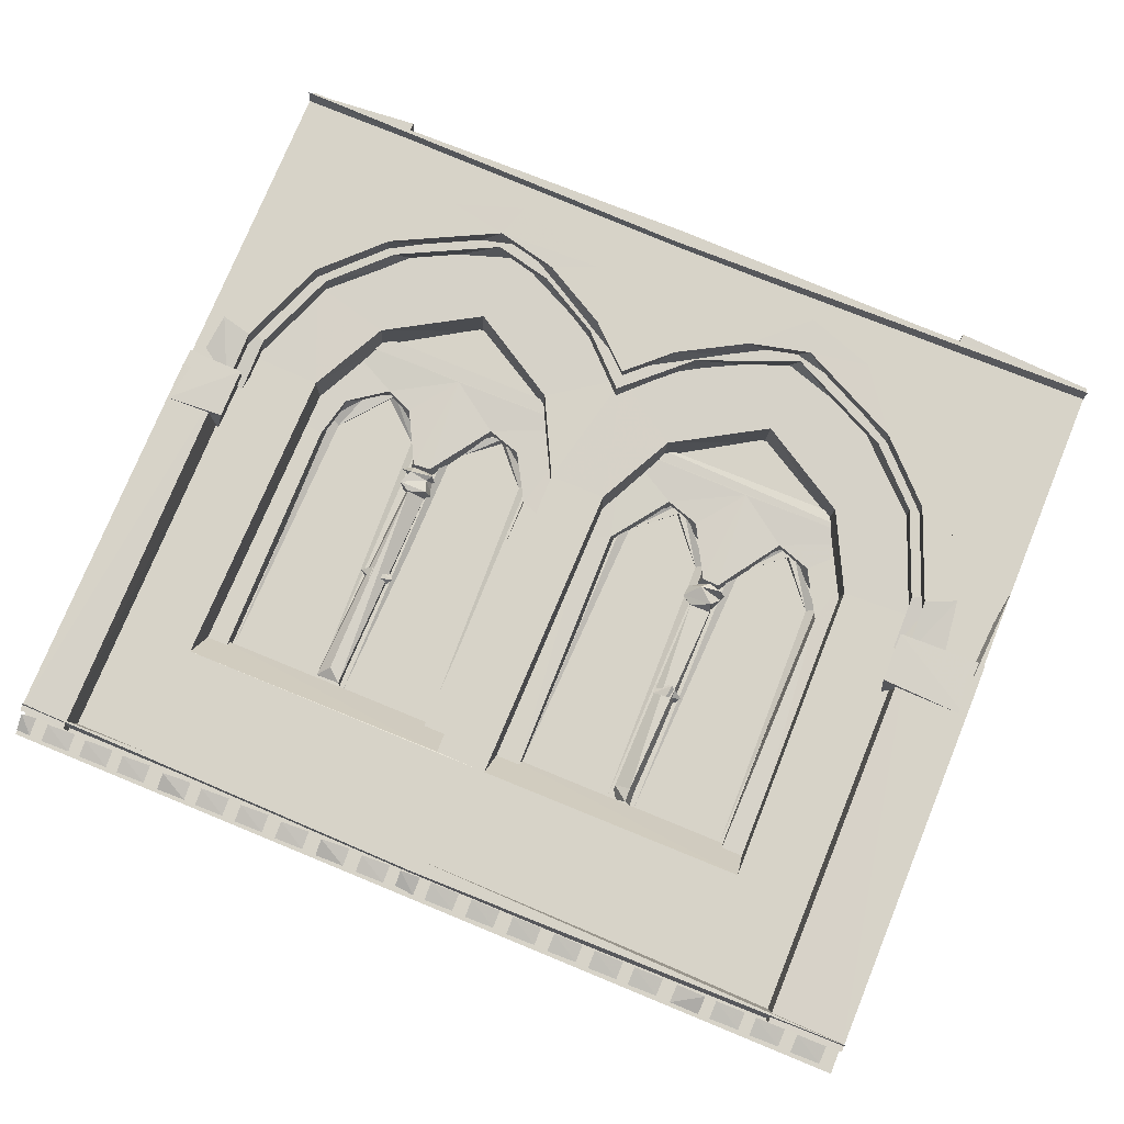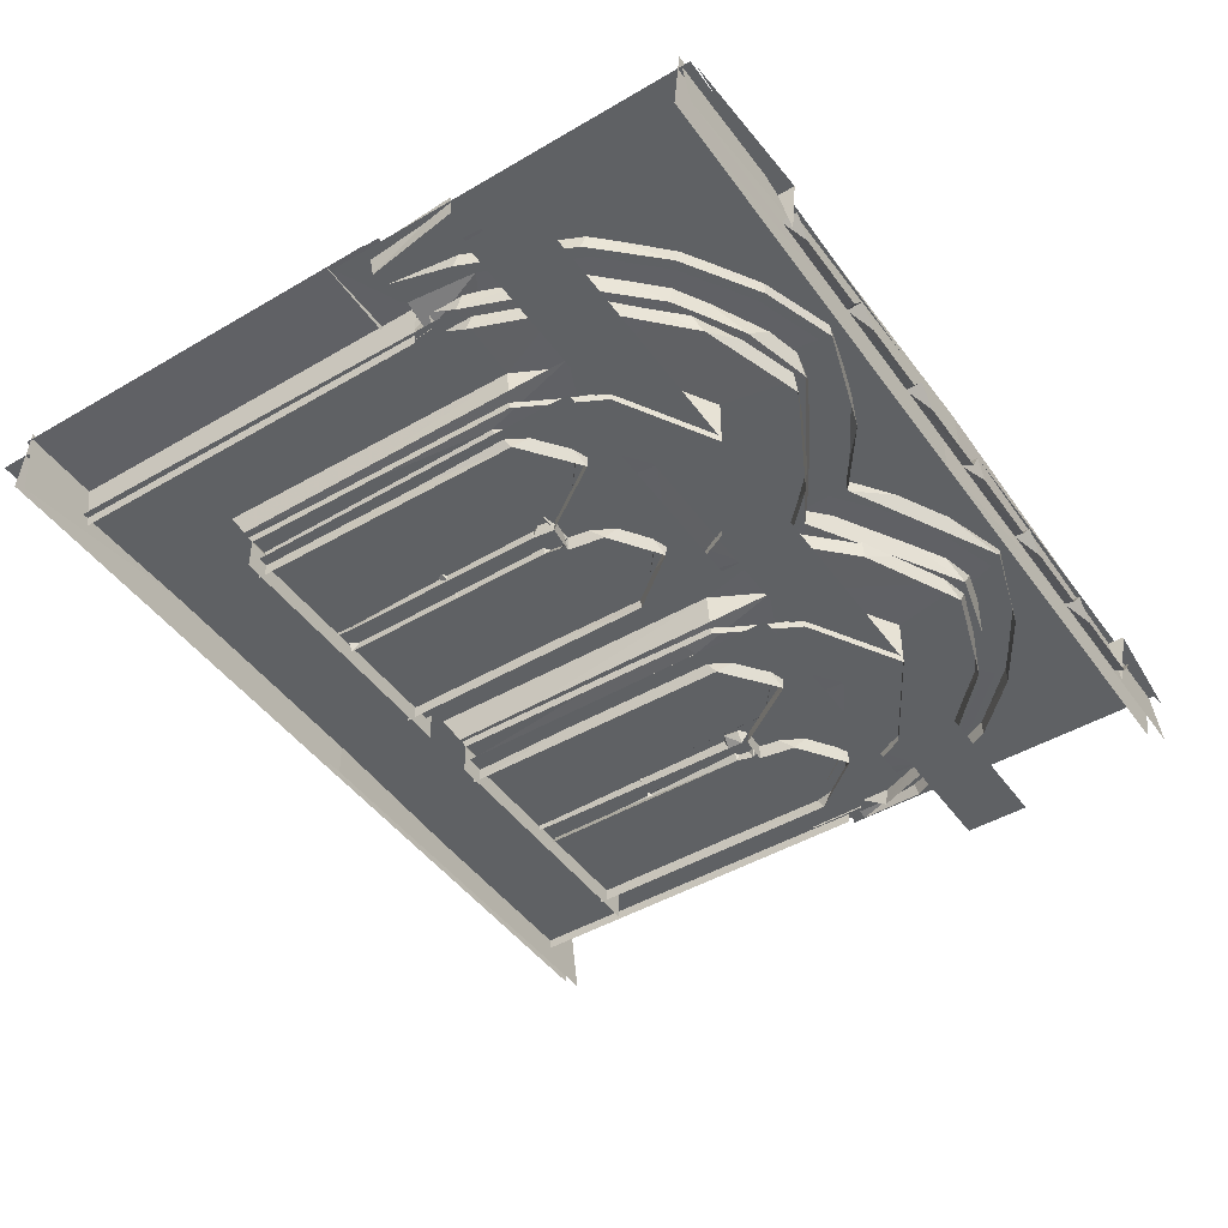
<metadata>
{"format":"obj","ext":"obj","renderer":"f3d","projection":"perspective","resolution":1024,"background":"white","views":[{"elev":77.0,"azim":22.3,"up":"+Z"},{"elev":-46.2,"azim":123.8,"up":"+Z"}]}
</metadata>
<code>
g
v 921.2 3217 -894.6
v 920.1 3217 -1004
v 1200 3224 -879.1
v 1200 3258 -869
v 1113 3223 -881.8
v 1172 3224 -878.1
v 1172 3259 -869
v 1113 3259 -871.6
v 1029 3223 -881.8
v 1087 3224 -878.1
v 1087 3259 -869
v 1029 3259 -871.6
v 946.5 3223 -881.8
v 1005 3224 -878.1
v 1005 3259 -869
v 946.5 3259 -871.6
v 864.9 3223 -881.8
v 923.5 3258 -867.5
v 864.9 3259 -871.6
v 923.5 3223 -884.6
v 777.1 3223 -881.8
v 835.7 3224 -878.1
v 835.7 3259 -869
v 777.1 3259 -871.6
v 694.3 3223 -881.8
v 752.9 3224 -878.1
v 752.9 3259 -869
v 694.3 3259 -871.6
v 609.2 3223 -881.8
v 667.8 3224 -878.1
v 667.8 3259 -869
v 609.2 3259 -871.6
v 522.8 3223 -881.8
v 581.4 3224 -878.1
v 581.4 3259 -869
v 522.8 3259 -871.6
v 435.9 3223 -881.8
v 494.5 3224 -878.1
v 494.5 3259 -869
v 435.9 3259 -871.6
v 349.9 3223 -881.8
v 408.5 3224 -878.1
v 408.5 3259 -869
v 349.9 3259 -871.6
v 325.8 3223 -883.3
v 325.8 3259 -869
v 919.7 3216 -970.9
v 306.4 3216 -970.9
v 306.1 4686 -863.3
v 606.5 4570 -863.3
v 1034 3956 -928.3
v 1023 3961 -833.8
v 1022 4060 -833.5
v 1044 4068 -929
v 1053 3959 -860.8
v 1055 4062 -861.3
v 636.5 4532 -886.1
v 627 4589 -883.6
v 455.1 4536 -883.6
v 433.3 4451 -885.6
v 305.8 4423 -883.6
v 306.1 4333 -884.8
v 1086 4044 -883.6
v 1071 4178 -883.6
v 1021 4150 -885.7
v 1024 4044 -901.1
v 756.7 4544 -883.6
v 845.1 4429 -885.6
v 887.2 4462 -883.6
v 953.6 4320 -885.5
v 991.6 4357 -883.6
v 600.6 4527 -958.9
v 401 4424 -958.9
v 306.4 4329 -958.9
v 1029 4130 -959.6
v 799.9 4463 -958.9
v 956.5 4314 -958.9
v 648.7 4544 -848
v 628.8 4612 -847.1
v 500.5 4578 -847.7
v 525.6 4515 -847.5
v 304.3 4459 -847.6
v 392.1 4440 -847.3
v 1124 4032 -863.8
v 1105 4169 -847.5
v 1045 4144 -847.6
v 1049 4031 -863.5
v 768 4564 -847.2
v 858.4 4439 -847.5
v 900.5 4482 -847.5
v 973.3 4324 -847.4
v 1014 4369 -847.3
v 599.4 4543 -925.1
v 627.5 4615 -894.4
v 429.2 4551 -894.4
v 306.1 4368 -925.2
v 307.6 4461 -894.4
v 306.1 4360 -847.2
v 1109 4159 -894.4
v 1052 4124 -925.9
v 768.7 4566 -894.4
v 734.2 4508 -925.2
v 911.3 4476 -894.4
v 864.1 4433 -925.2
v 1023 4359 -894.4
v 976.2 4318 -925.1
v 1187 4036 -842
v 1198 4217 -847.8
v 1197 4220 -894.4
v 1170 4036 -894.4
v 363.8 4119 -927.5
v 357.6 3503 -925.5
v 361.3 3563 -1022
v 365.7 4115 -1022
v 899.5 3504 -926.2
v 893.6 4118 -927.6
v 889.8 4124 -1022
v 896 3563 -1022
v 1059 3270 -925.2
v 629.8 4387 -927.8
v 625.9 4385 -1022
v 443.9 4277 -927.4
v 442.1 4271 -1022
v 815.1 4275 -927.6
v 809.8 4277 -1022
v 896 3563 -1083
v 361.3 3563 -1083
v 306.1 3270 -925.2
v 306.1 4283 -994.6
v 306.1 4257 -995.5
v 648.5 4054 -1010
v 614.5 4056 -1010
v 632.2 4256 -1005
v 736.6 4183 -1012
v 910 4259 -1005
v 860.6 4065 -1011
v 910.1 4047 -1005
v 354.5 4259 -1005
v 488.8 4183 -1011
v 557.8 4161 -1011
v 354.3 4047 -1005
v 403.9 4067 -1012
v 853.3 3548 -1005
v 910.4 3546 -1005
v 354 3546 -1005
v 411.2 3548 -1005
v 742.4 4184 -1070
v 654.8 4054 -1070
v 849.5 4102 -1070
v 807.4 4159 -1012
v 494.4 4184 -1070
v 590.2 4118 -1070
v 411.2 3548 -1070
v 411.4 4078 -1070
v 601.5 4047 -1070
v 666.7 3808 -1041
v 654 3797 -1044
v 650.5 3820 -1059
v 610.8 3809 -1061
v 607.7 3797 -1024
v 635.3 3797 -1013
v 604.8 3822 -1039
v 638.5 3822 -1011
v 650.6 3593 -1057
v 654.7 4008 -1065
v 653.2 3998 -1023
v 608.5 3567 -1062
v 606.2 3591 -1036
v 611.3 4003 -1063
v 610.9 3997 -1023
v 637.4 3594 -1013
v 589.4 4012 -1029
v 649.5 4010 -1000
v 664.8 4032 -1032
v 648.1 4051 -1063
v 609.3 4037 -1067
v 593 4039 -1041
v 617.8 4038 -1006
v 672.5 4044 -1050
v 658.9 4043 -1006
v 615 4055 -1051
v 631.5 4054 -1018
v 652.5 3565 -1057
v 638.2 3565 -1009
v 926.7 4686 -894.8
v 925.5 4707 -1005
v 1050 4034 -848.9
v 1051 3260 -850
v 1046 4034 -947
v 1046 3260 -947
v 286.4 3257 -865.3
v 286.4 3227 -880.2
v 306.1 3275 -887.3
v 200 4491 -863.3
v 412.2 4491 -863.3
v 249.1 4119 -926.2
v 306.1 4382 -1009
v 306.1 4253 -1009
v -308.9 3216 -894.6
v -307.9 3217 -1004
v -501.1 3223 -881.7
v -501.1 3259 -872.1
v -416.6 3223 -880.9
v -416.6 3259 -872.1
v -475.2 3256 -873.8
v -475.2 3222 -883.5
v -334.3 3223 -880.9
v -334.3 3259 -872.1
v -392.9 3256 -873.8
v -392.9 3222 -883.5
v -252.7 3223 -880.9
v -252.7 3259 -872.1
v -311.3 3256 -873.8
v -311.3 3222 -883.5
v -164.9 3223 -880.9
v -164.9 3259 -872.1
v -223.5 3255 -872.1
v -223.5 3222 -886.3
v -82.1 3223 -880.9
v -82.1 3259 -872.1
v -140.7 3256 -873.8
v -140.7 3222 -883.5
v 3.036 3223 -880.9
v 3.037 3259 -872.1
v -55.56 3256 -873.8
v -55.56 3222 -883.5
v 89.41 3223 -880.9
v 89.41 3259 -872.1
v 30.81 3256 -873.8
v 30.81 3222 -883.5
v 176.3 3223 -880.9
v 176.3 3259 -872.1
v 117.7 3255 -872.1
v 117.7 3222 -886.3
v 262.3 3223 -880.9
v 262.3 3259 -872.1
v 203.7 3256 -873.8
v 203.7 3222 -883.5
v -307.9 3216 -970.9
v 5.658 4570 -863.3
v -429.6 3954 -929
v -428.3 4067 -928.8
v -410.7 4060 -833.3
v -410.2 3961 -834
v -439.9 3959 -861.3
v -442.8 4062 -861.3
v -34.91 4528 -885.8
v 81.95 4500 -885.8
v 157.8 4536 -883.6
v -14.8 4589 -883.6
v 207.8 4429 -885.5
v -473.6 4044 -883.6
v -411 4044 -901.5
v -408.9 4150 -885.7
v -459.3 4178 -883.6
v -146.4 4543 -883.6
v -275 4462 -883.6
v -232.9 4429 -885.6
v -341.4 4320 -885.5
v -379.4 4357 -883.6
v 6.275 4527 -958.9
v 201.1 4431 -958.9
v -416.7 4130 -959.6
v -187.7 4463 -958.9
v -344.3 4314 -958.9
v -36.58 4544 -847.8
v 86.52 4515 -847.8
v 178.6 4551 -847.2
v -14.04 4613 -847.4
v 220 4440 -847.5
v -515.3 4032 -875.7
v -434.8 4031 -864.4
v -432.6 4144 -847.6
v -494.7 4159 -847.4
v -150.9 4566 -847.5
v -288.3 4482 -847.5
v -246.2 4439 -847.5
v -361.1 4324 -847.4
v -405.6 4365 -847.8
v 12.8 4543 -925.1
v 11.38 4618 -894.4
v -494 4171 -894.4
v -440.1 4124 -925.9
v -161.5 4564 -894.4
v -122 4508 -925.2
v -299.1 4476 -894.4
v -252 4433 -925.2
v -405.2 4367 -894.4
v -364 4318 -925.1
v 244.6 4124 -1022
v 250.9 3563 -1022
v 254.3 3505 -926.3
v -287.3 3503 -925.9
v -283.8 3563 -1022
v -279.4 4115 -1022
v -281.4 4119 -927.5
v -446.9 3270 -925.2
v -15.3 4387 -927.8
v -19.27 4385 -1022
v 164.6 4277 -1022
v 170 4275 -927.5
v -201.2 4277 -927.5
v -203 4271 -1022
v 250.9 3563 -1083
v -283.8 3563 -1083
v -37.29 4055 -1010
v -2.804 4057 -1010
v -20.03 4256 -1005
v -297.8 4259 -1005
v -148.3 4184 -1012
v -93.65 4160 -1011
v -225.7 4128 -1011
v -297.9 4047 -1005
v -245.5 4043 -1010
v 84.05 4183 -1011
v 257.7 4259 -1005
v 257.9 4047 -1005
v 207.7 4066 -1012
v -298.2 3546 -1005
v -241.1 3548 -1005
v 201 3548 -1005
v -157.9 4184 -1070
v -62.05 4118 -1070
v -240.7 4079 -1070
v 90.1 4184 -1070
v 1.725 4051 -1070
v 201 3548 -1070
v 196.6 4103 -1070
v 153.1 4161 -1011
v -50.73 4047 -1070
v -241.1 3548 -1070
v -54.92 3809 -1039
v -37.72 3797 -1057
v -1.154 3807 -1060
v 16.41 3811 -1025
v 4.285 3796 -1034
v -29.15 3797 -1014
v -37.44 3822 -1057
v 3.591 3823 -1032
v -30.34 3822 -1015
v -50.71 3570 -1037
v -40.24 4002 -1062
v -38.04 3567 -1063
v 0.1867 3593 -1057
v 0.6336 4007 -1064
v 6.808 3999 -1037
v 1.134 3568 -1016
v -26.16 3997 -1013
v -27.07 3592 -1015
v -49.61 4009 -1010
v 20.64 4011 -1049
v 8.509 4009 -1009
v -44.89 4035 -1066
v 0.4347 4033 -1013
v 2.898 4039 -1068
v 16.44 4039 -1048
v -38.03 4038 -1009
v -62.9 4044 -1040
v 8.441 4043 -1006
v -36.61 4054 -1030
v -0.3166 4055 -1038
v 2.051 3565 -1057
v -314.3 4686 -894.5
v -313.3 4698 -1005
v -437.2 3260 -851.2
v -440.5 4034 -848
v -434 3260 -947
v -434 4034 -947
v 1081 4026 -863.3
v 807.2 4497 -863.3
v 963.3 4360 -863.3
v 1043 4223 -863.3
v 853.3 3548 -1070
v 306.1 4405 -863.3
v -469 4026 -863.3
v -195 4497 -863.3
v -351.1 4360 -863.3
v -430.8 4223 -863.3
v 258.2 3546 -1005
v 306.1 3289 -840.3
v 306.1 3290 -992.6
v 306.1 3262 -840.3
v 306.1 4687 -838.7
v 306.1 4689 -981.5
v 306.1 4661 -838.7
v 306.1 3260 -967.3
v 306.1 4659 -956.2
v 527.2 4715 -997.8
v 691.8 4715 -997.8
v 735 4715 -997.8
v 905.2 4715 -997.8
v 319.5 4716 -997.8
v 482.3 4715 -997.8
v 84.98 4713 -997.8
v -79.59 4714 -997.8
v -122.8 4713 -997.8
v -293 4714 -997.8
v 292.7 4713 -997.8
v 129.9 4714 -997.8
v 420 3803 -1040
v 851 3803 -1040
v 420 4013 -1040
v 851 4013 -1040
v 414.8 4116 -1033
v 411.7 3561 -1039
v 432.1 4106 -1044
v 515.5 4197 -1033
v 516 4172 -1033
v 511.4 4173 -1051
v 607.9 4089 -1033
v 590.5 4081 -1044
v 600 3561 -1041
v 661.9 4116 -1033
v 658.9 3561 -1039
v 679.2 4106 -1044
v 762.6 4197 -1033
v 763.1 4172 -1033
v 758.5 4173 -1051
v 855 4089 -1033
v 837.6 4081 -1044
v 847.2 3561 -1041
v 192.3 3802 -1040
v -238.9 3802 -1040
v 192.3 4011 -1040
v -238.9 4011 -1040
v 197.4 4116 -1033
v 182.9 4098 -1043
v 200.5 3559 -1040
v 111.3 4172 -1051
v 112.4 4183 -1033
v 53.1 4164 -1033
v 27.97 4105 -1049
v 10.04 4086 -1033
v 12.18 3559 -1040
v -49.73 4116 -1033
v -67.03 4106 -1045
v -46.65 3559 -1040
v -137.2 4184 -1033
v -150.9 4172 -1051
v -194.1 4164 -1033
v -242.8 4089 -1033
v -225.4 4081 -1044
v -235 3559 -1040
v 925.5 4686 -969.9
v 712.1 4686 -969.2
v 744.3 4716 -1010
v 896.2 4716 -1011
v 680 4716 -1010
v 540.8 4716 -1010
v 508.7 4686 -969.4
v 306.1 4686 -970.9
v 476.5 4716 -1010
v 326.9 4716 -1009
v -312.2 4686 -969.8
v -132.1 4716 -1010
v -99.95 4686 -969.3
v -284.1 4716 -1010
v -67.74 4716 -1010
v 103.5 4686 -969.3
v 71.26 4716 -1010
v 135.7 4716 -1010
v 285.2 4716 -1009
v 376.2 3551 -1045
v 872.5 3552 -1045
v 872.5 4234 -1045
v 376.4 4234 -1045
v 236 3551 -1045
v 235.8 4234 -1045
v -260.3 4234 -1045
v -260.3 3552 -1045
v 1200 3971 -863.3
v 1200 4691 -863.3
v -529.7 4415 -863.3
v -529.7 3998 -863.3
v -529.7 4691 -863.3
v 306.1 4718 -970.8
v 1200 3217 -893.6
v 1200 3956 -846.4
v 1200 4068 -848.3
v 1200 4252 -995.6
v 1200 4290 -1000
v 1200 4703 -893.6
v 926.5 4718 -894.5
v 1200 3260 -844.7
v 1200 4034 -844.7
v 308.7 3215 -887.3
v 1200 3275 -887.3
v 1200 3215 -887.3
v 1200 4253 -1009
v 1200 4382 -1009
v -529.8 3216 -893.6
v -529.7 3256 -865.7
v -529.7 3224 -881.6
v -529.6 4068 -848.3
v -529.6 3956 -845.3
v -530.3 4288 -997.9
v -530.3 4252 -999.3
v -314.5 4718 -894.8
v -529.8 4700 -893.6
v -529.6 4034 -844.7
v -529.6 3260 -844.7
v -529.8 3275 -887.3
v -529.8 3215 -887.3
v -530.3 4382 -1009
v -530.3 4253 -1009
v 1200 3272 -831.5
v 1200 3290 -992.6
v 1200 4671 -829.7
v 1200 4689 -981.5
v -530.3 3290 -992.6
v -529.5 3273 -831.4
v -530.2 4689 -981.5
v -529.5 4674 -829.7
v -530.1 4659 -956.2
v 926 4718 -968.7
v 712.1 4718 -968
v 508.7 4718 -968.7
v -311.9 4718 -969.8
v -99.95 4718 -968.7
v 103.5 4718 -968
v 1200 4659 -956.2
v 1200 3260 -967.3
v -530.1 3260 -967.3
g u2Build10
f 150 136 135
f 134 150 135
f 138 142 139
f 131 133 132
f 131 134 133
f 133 140 132
f 143 149 373
f 374 195 194
f 62 61 251
f 292 293 112
f 310 309 312
f 316 329 318
f 316 315 329
f 306 307 308
f 306 308 311
f 308 307 315
f 317 321 379
f 8 6 7
f 12 10 11
f 16 14 15
f 17 20 18
f 24 22 23
f 28 26 27
f 32 30 31
f 36 34 35
f 40 38 39
f 44 42 43
f 51 53 54
f 52 51 55
f 56 54 53
f 57 58 59
f 60 59 61
f 66 64 65
f 58 57 67
f 67 68 69
f 70 69 68
f 71 65 64
f 72 60 73
f 73 62 74
f 66 65 75
f 57 72 76
f 70 76 77
f 75 70 77
f 81 79 80
f 83 80 82
f 87 85 86
f 79 78 88
f 88 89 90
f 91 90 89
f 92 86 85
f 80 94 95
f 93 83 96
f 82 95 97
f 87 86 100
f 79 101 94
f 78 93 102
f 101 90 103
f 89 102 104
f 103 92 105
f 91 104 106
f 105 85 99
f 100 91 106
f 110 108 109
f 111 113 114
f 118 116 117
f 100 115 119
f 121 122 123
f 123 111 114
f 125 120 121
f 117 124 125
f 113 115 118
f 127 118 126
f 93 122 120
f 102 124 104
f 104 124 106
f 106 116 100
f 112 119 115
f 133 134 135
f 135 136 137
f 133 139 140
f 136 144 137
f 141 146 142
f 147 131 148
f 149 150 147
f 152 140 151
f 154 146 153
f 151 142 154
f 155 132 152
f 131 132 155
f 161 157 156
f 161 163 160
f 156 163 161
f 164 165 166
f 168 170 169
f 170 171 166
f 170 173 172
f 173 166 165
f 165 175 174
f 172 177 176
f 177 172 178
f 173 174 178
f 174 175 179
f 180 174 179
f 181 177 182
f 180 175 182
f 164 184 183
f 184 168 167
f 190 187 189
f 45 191 192
f 195 49 194
f 83 82 98
f 96 111 122
f 203 205 206
f 207 209 210
f 211 213 214
f 219 221 222
f 223 225 226
f 227 229 230
f 235 237 238
f 244 242 243
f 247 249 250
f 249 251 61
f 255 253 254
f 247 250 256
f 258 256 257
f 259 257 260
f 254 260 255
f 247 261 248
f 248 262 251
f 251 74 62
f 254 253 263
f 258 264 247
f 259 264 258
f 259 263 265
f 266 268 269
f 268 270 82
f 274 272 273
f 266 269 275
f 277 275 276
f 278 276 279
f 273 279 274
f 266 280 267
f 270 280 96
f 273 272 283
f 275 281 284
f 276 284 286
f 277 285 266
f 279 286 288
f 278 287 277
f 279 282 274
f 278 283 289
f 196 291 292
f 296 294 295
f 283 293 296
f 298 300 301
f 301 290 196
f 302 299 298
f 296 303 302
f 292 294 293
f 291 305 294
f 280 301 96
f 285 302 298
f 289 296 302
f 293 128 112
f 308 310 311
f 314 309 313
f 308 315 316
f 313 320 314
f 317 318 321
f 310 322 311
f 311 323 306
f 312 322 310
f 314 324 312
f 307 325 315
f 327 318 328
f 329 328 318
f 315 325 329
f 320 324 314
f 326 307 306
f 332 333 337
f 335 339 340
f 338 332 340
f 333 332 338
f 340 337 335
f 332 337 340
f 341 342 343
f 347 348 349
f 341 348 342
f 346 345 351
f 346 352 348
f 348 352 350
f 351 355 356
f 351 354 352
f 354 357 350
f 356 359 354
f 355 361 356
f 359 361 360
f 359 360 357
f 357 360 358
f 349 341 347
f 344 347 362
f 365 368 366
f 196 96 301
f 404 405 406
f 407 406 408
f 411 407 408
f 411 408 409
f 413 414 415
f 416 415 417
f 420 416 417
f 420 417 418
f 430 427 426
f 430 429 427
f 431 432 430
f 432 429 430
f 431 433 432
f 434 432 433
f 438 436 435
f 440 442 438
f 442 439 438
f 443 442 441
f 446 444 447
f 445 449 450
f 450 453 451
f 456 457 454
f 458 459 460
f 461 451 462
f 466 464 465
f 467 469 470
f 459 451 461
f 456 459 458
f 456 455 457
f 450 452 453
f 445 444 446
f 435 436 437
f 416 413 415
f 356 361 359
f 358 360 353
f 357 358 353
f 354 359 357
f 350 357 353
f 351 356 354
f 345 355 351
f 348 350 342
f 346 351 352
f 335 334 339
f 335 337 336
f 334 335 336
f 330 326 306
f 327 321 318
f 312 324 322
f 292 291 294
f 302 303 299
f 293 294 296
f 196 290 291
f 273 283 278
f 279 288 282
f 278 289 287
f 276 286 279
f 275 284 276
f 266 285 280
f 274 282 271
f 98 270 96
f 82 97 268
f 268 281 269
f 254 263 259
f 259 265 264
f 247 264 261
f 259 260 254
f 246 243 242
f 241 244 245
f 50 49 195
f 188 187 190
f 171 168 184
f 164 171 184
f 180 179 175
f 178 180 182
f 177 178 182
f 176 177 181
f 178 174 180
f 172 173 178
f 169 172 176
f 170 166 173
f 169 170 172
f 156 158 163
f 156 157 158
f 131 155 148
f 143 136 149
f 142 146 154
f 116 124 117
f 122 111 123
f 115 116 118
f 111 112 113
f 86 91 100
f 91 89 104
f 79 88 101
f 98 96 83
f 82 80 95
f 81 83 93
f 78 81 93
f 65 70 75
f 70 68 76
f 68 57 76
f 57 60 72
f 308 309 310
f 133 138 139
f 471 472 369
f 370 472 50
f 371 472 370
f 372 472 371
f 369 472 372
f 473 474 375
f 475 376 240
f 475 377 376
f 475 378 377
f 378 473 375
f 53 478 479
f 479 56 53
f 480 129 130
f 482 483 185
f 484 187 188
f 487 486 488
f 489 197 198
f 201 492 493
f 495 243 494
f 246 494 243
f 496 130 129
f 363 364 498
f 366 501 365
f 193 503 486
f 504 198 197
f 380 507 381
f 383 509 384
f 511 381 510
f 513 384 512
f 513 387 385
f 454 457 518
f 385 521 508
f 382 522 506
f 511 386 382
f 50 472 49
f 511 523 386
f 382 386 522
f 385 387 521
f 451 453 476
f 451 476 462
f 459 520 460
f 461 520 459
f 458 519 456
f 456 519 455
f 449 517 450
f 450 517 452
f 445 516 448
f 444 515 447
f 446 516 445
f 383 385 508
f 380 382 506
f 513 514 387
f 385 383 513
f 382 380 511
f 383 384 513
f 380 381 511
f 383 508 509
f 380 506 507
f 504 505 198
f 193 502 503
f 500 501 366
f 498 499 363
f 496 497 130
f 244 495 245
f 244 243 495
f 475 240 49
f 201 202 492
f 489 490 197
f 193 486 487
f 484 485 187
f 185 483 186
f 480 481 129
f 52 55 478
f 52 478 53
f 475 473 378
f 467 468 469
f 463 464 466
f 445 448 449
f 441 442 440
f 438 439 436
f 426 427 428
f 421 419 420
f 419 416 420
f 417 415 418
f 412 410 411
f 410 407 411
f 408 406 409
f 407 404 406
f 292 112 196
f 270 98 82
f 240 194 49
f 365 367 368
f 352 354 350
f 350 353 342
f 349 348 341
f 347 346 348
f 344 346 347
f 344 345 346
f 320 331 324
f 306 323 330
f 329 325 328
f 307 326 325
f 311 322 323
f 313 319 320
f 317 316 318
f 312 309 314
f 297 128 293
f 285 298 280
f 289 283 296
f 287 289 302
f 285 287 302
f 280 298 301
f 291 304 305
f 296 295 303
f 301 300 290
f 298 299 300
f 283 297 293
f 277 287 285
f 269 281 275
f 268 97 281
f 267 280 270
f 278 279 273
f 278 277 276
f 266 275 277
f 271 272 274
f 267 270 268
f 266 267 268
f 251 262 74
f 248 261 262
f 259 258 257
f 247 256 258
f 252 253 255
f 248 251 249
f 247 248 249
f 241 242 244
f 235 236 237
f 231 233 234
f 231 232 233
f 227 228 229
f 223 224 225
f 219 220 221
f 215 217 218
f 215 216 217
f 211 212 213
f 207 208 209
f 203 204 205
f 196 111 96
f 112 111 196
f 45 46 191
f 173 165 174
f 171 164 166
f 168 171 170
f 167 168 169
f 160 163 162
f 160 162 159
f 139 142 151
f 140 139 151
f 132 140 152
f 150 134 147
f 136 150 149
f 134 131 147
f 141 145 146
f 143 144 136
f 141 142 138
f 112 128 119
f 102 93 120
f 106 124 116
f 102 120 124
f 93 96 122
f 113 118 127
f 112 115 113
f 124 120 125
f 120 122 121
f 100 116 115
f 107 108 110
f 92 85 105
f 90 92 103
f 89 78 102
f 88 90 101
f 85 84 99
f 80 79 94
f 91 86 92
f 91 92 90
f 78 89 88
f 84 85 87
f 81 80 83
f 78 79 81
f 60 62 73
f 70 65 71
f 70 71 69
f 57 68 67
f 63 64 66
f 62 60 61
f 60 57 59
f 51 52 53
f 41 42 44
f 37 38 40
f 33 34 36
f 29 30 32
f 25 26 28
f 21 22 24
f 17 18 19
f 13 14 16
f 9 10 12
f 5 6 8

</code>
